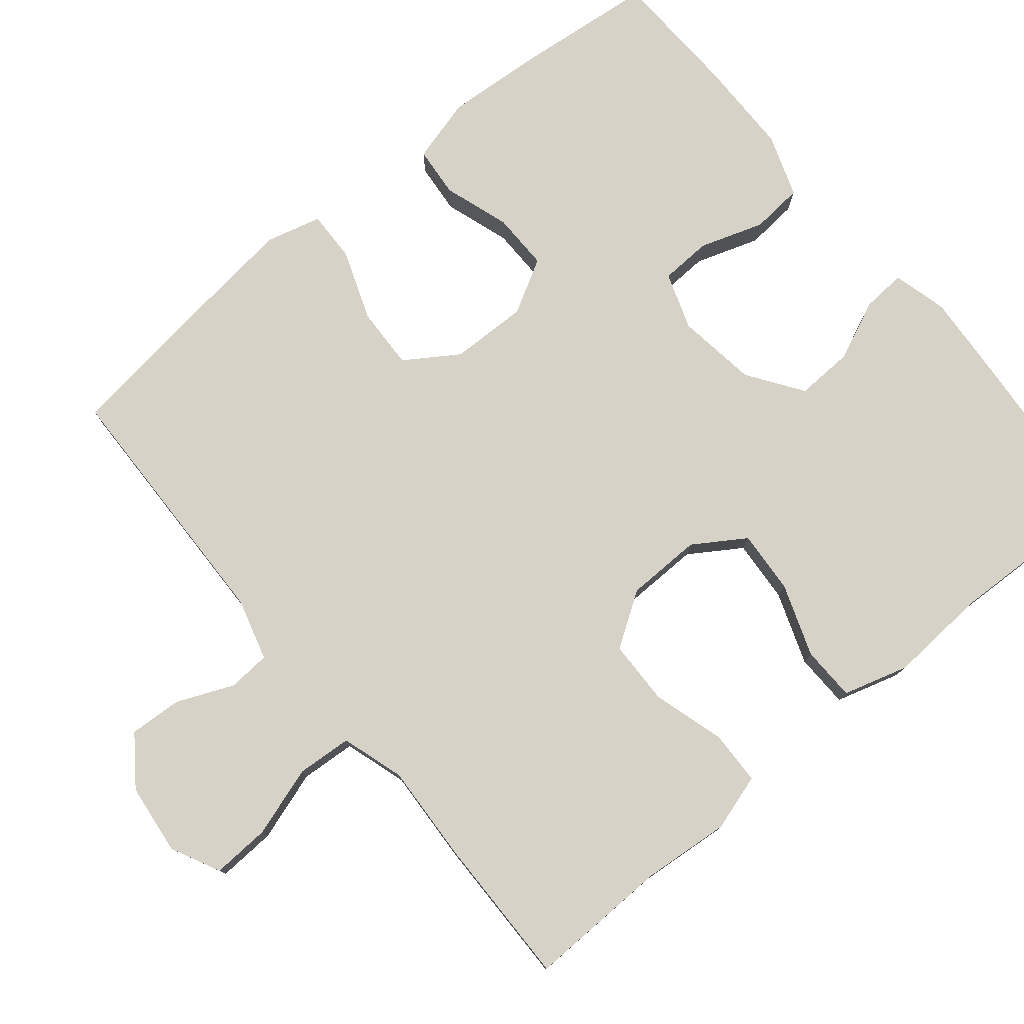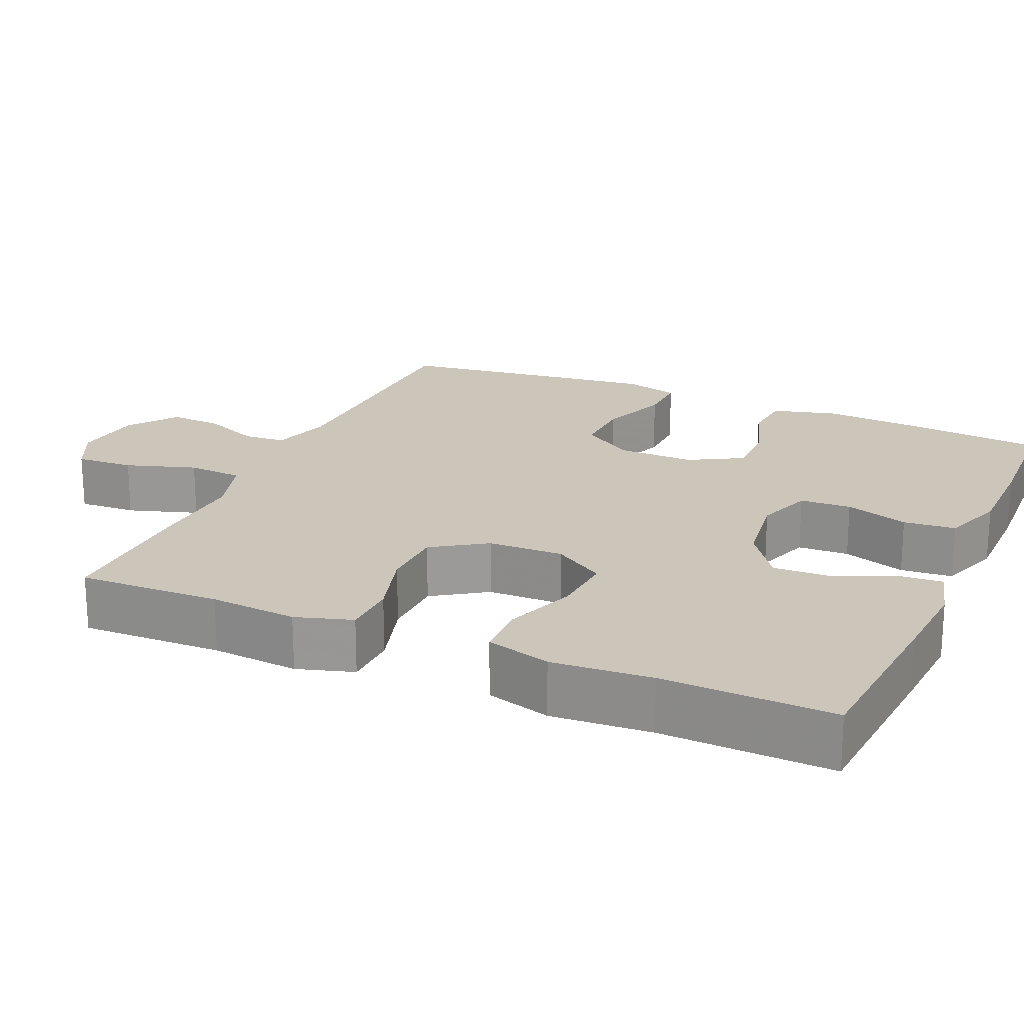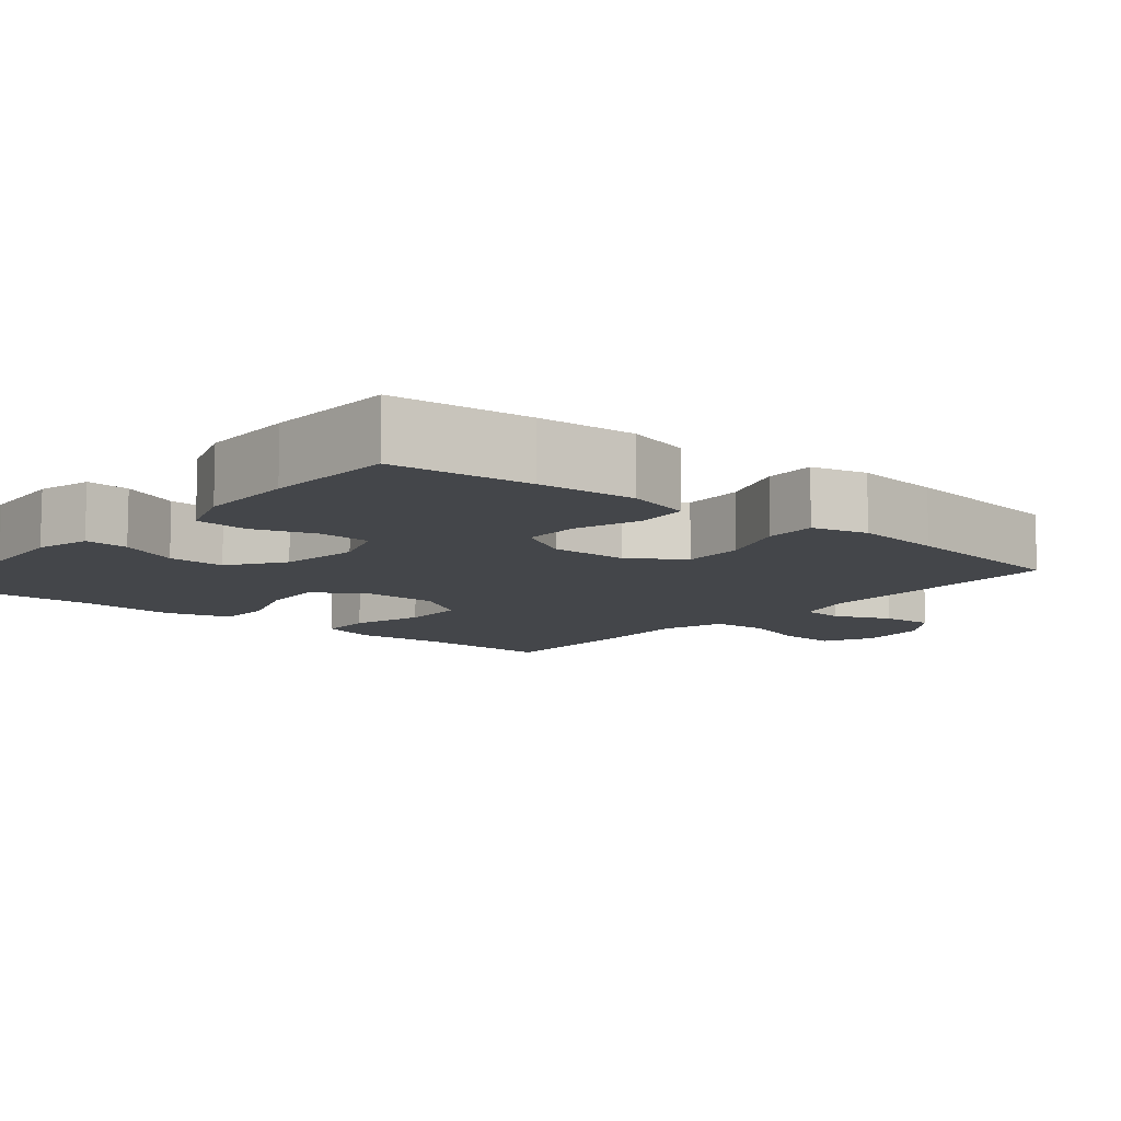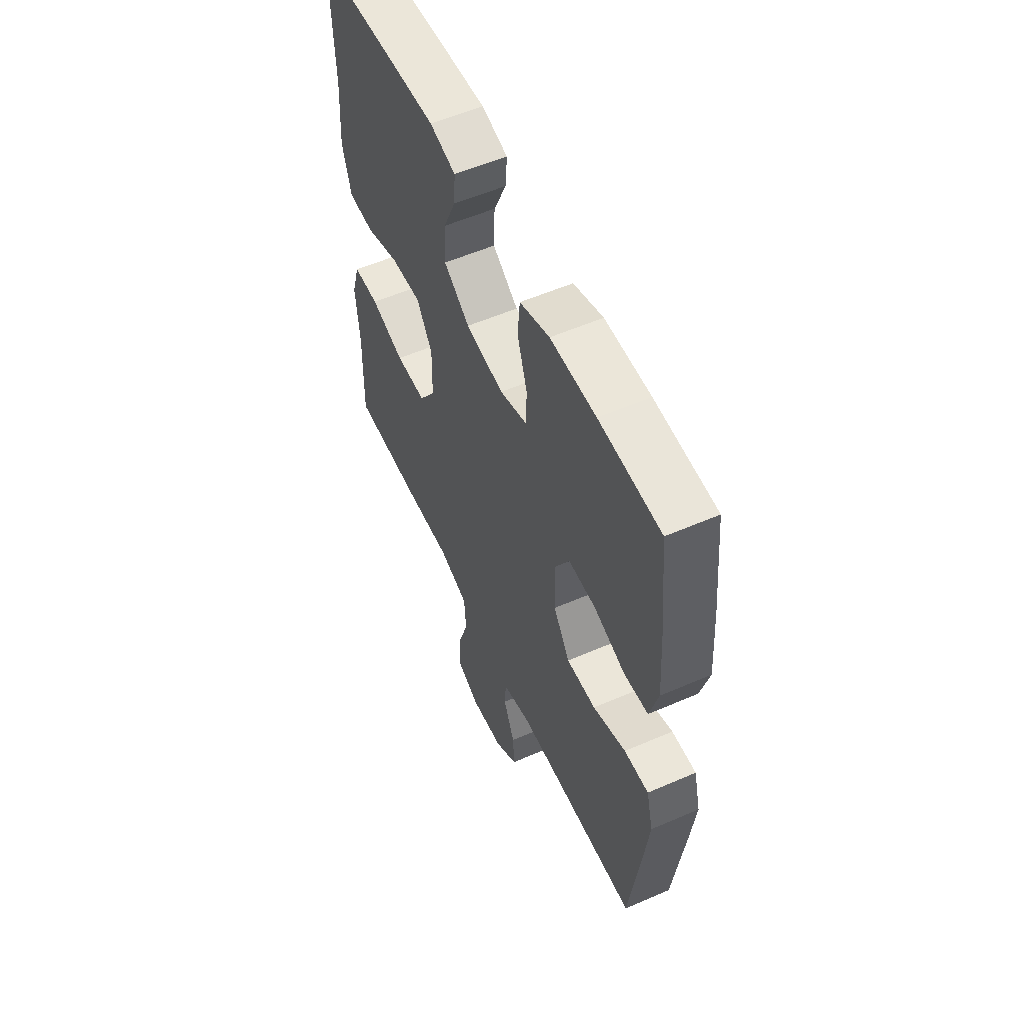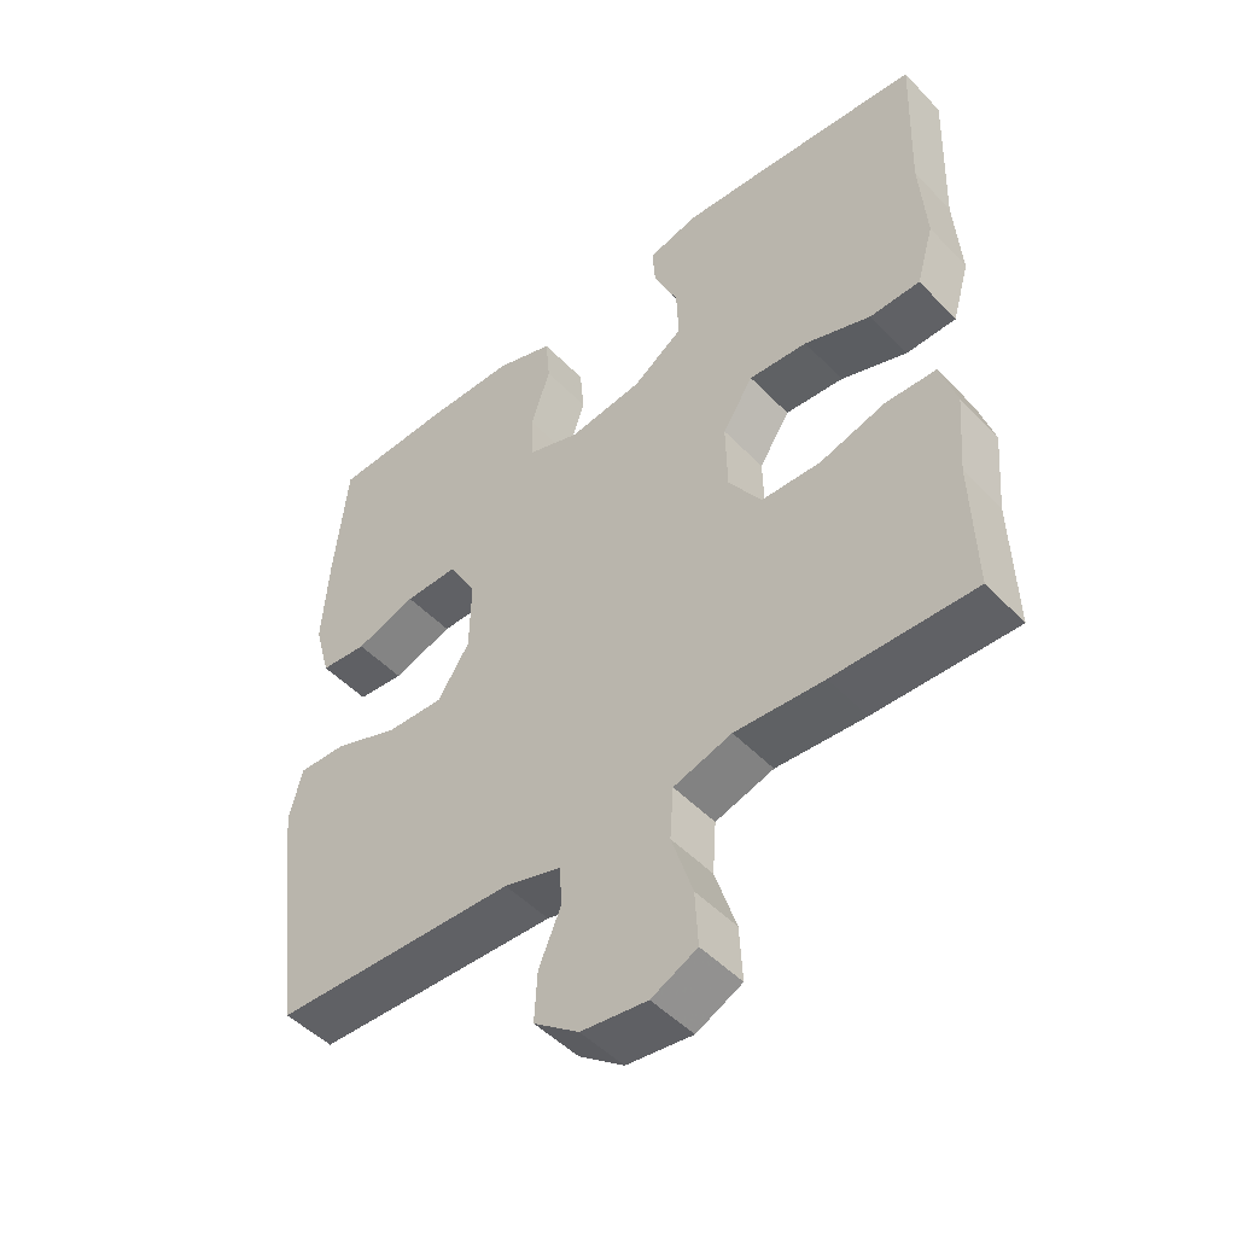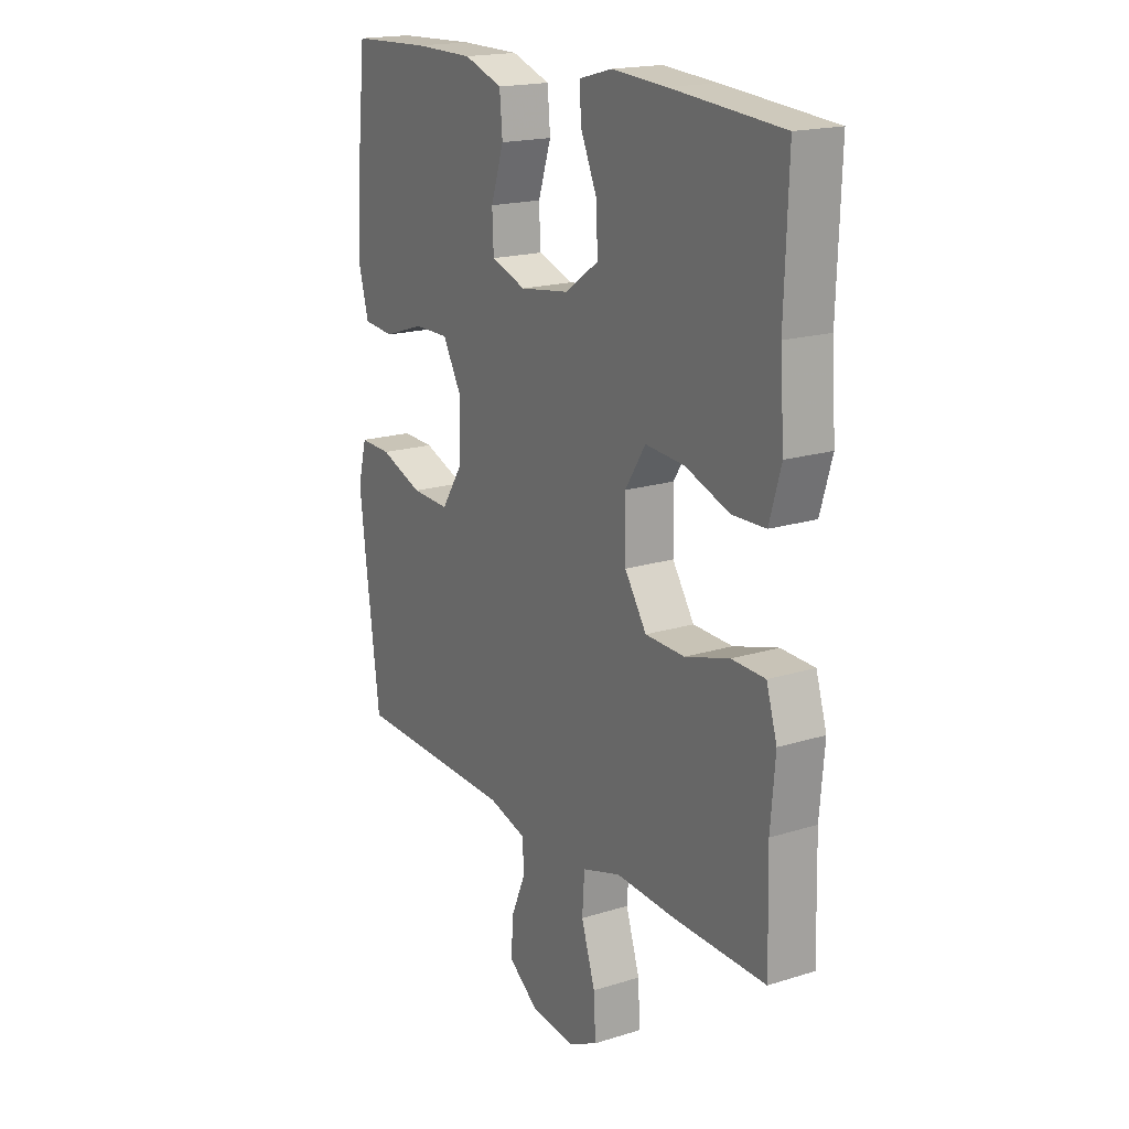
<metadata>
{"format":"obj","ext":"obj","renderer":"f3d","projection":"perspective","resolution":1024,"background":"white","views":[{"elev":77.8,"azim":-129.5,"up":"+Y"},{"elev":20.8,"azim":-66.3,"up":"+Y"},{"elev":-9.7,"azim":50.2,"up":"+Y"},{"elev":56.4,"azim":65.6,"up":"+Z"},{"elev":-48.7,"azim":-138.7,"up":"+Z"},{"elev":18.3,"azim":-121.1,"up":"+Z"}]}
</metadata>
<code>
v -0.5 0.07 -0.5
v -0.495 0.07 -0.312
v -0.505 0.07 -0.196
v -0.482 0.07 -0.121
v -0.41 0.07 -0.119
v -0.315 0.07 -0.147
v -0.23 0.07 -0.145
v -0.183 0.07 -0.074
v -0.181 0.07 0.026
v -0.225 0.07 0.094
v -0.309 0.07 0.088
v -0.404 0.07 0.054
v -0.476 0.07 0.056
v -0.501 0.07 0.142
v -0.492 0.07 0.274
v -0.5 0.07 0.5
v -0.262 0.07 0.519
v -0.145 0.07 0.527
v -0.073 0.07 0.508
v -0.077 0.07 0.45
v -0.112 0.07 0.371
v -0.115 0.07 0.295
v -0.043 0.07 0.245
v 0.063 0.07 0.23
v 0.138 0.07 0.256
v 0.141 0.07 0.324
v 0.113 0.07 0.408
v 0.119 0.07 0.477
v 0.202 0.07 0.506
v 0.329 0.07 0.507
v 0.5 0.07 0.5
v 0.519 0.07 0.317
v 0.528 0.07 0.187
v 0.505 0.07 0.102
v 0.438 0.07 0.096
v 0.351 0.07 0.125
v 0.275 0.07 0.126
v 0.235 0.07 0.055
v 0.237 0.07 -0.047
v 0.283 0.07 -0.117
v 0.365 0.07 -0.114
v 0.457 0.07 -0.08
v 0.525 0.07 -0.078
v 0.544 0.07 -0.151
v 0.53 0.07 -0.268
v 0.5 0.07 -0.5
v 0.154 0.07 -0.509
v 0.073 0.07 -0.532
v 0.069 0.07 -0.588
v 0.101 0.07 -0.663
v 0.105 0.07 -0.733
v 0.041 0.07 -0.78
v -0.053 0.07 -0.791
v -0.118 0.07 -0.759
v -0.114 0.07 -0.682
v -0.084 0.07 -0.589
v -0.089 0.07 -0.516
v -0.172 0.07 -0.49
v -0.299 0.07 -0.497
v -0.5 0 -0.5
v -0.495 0 -0.312
v -0.505 0 -0.196
v -0.482 0 -0.121
v -0.41 0 -0.119
v -0.315 0 -0.147
v -0.23 0 -0.145
v -0.183 0 -0.074
v -0.181 0 0.026
v -0.225 0 0.094
v -0.309 0 0.088
v -0.404 0 0.054
v -0.476 0 0.056
v -0.501 0 0.142
v -0.492 0 0.274
v -0.5 0 0.5
v -0.262 0 0.519
v -0.145 0 0.527
v -0.073 0 0.508
v -0.077 0 0.45
v -0.112 0 0.371
v -0.115 0 0.295
v -0.043 0 0.245
v 0.063 0 0.23
v 0.138 0 0.256
v 0.141 0 0.324
v 0.113 0 0.408
v 0.119 0 0.477
v 0.202 0 0.506
v 0.329 0 0.507
v 0.5 0 0.5
v 0.519 0 0.317
v 0.528 0 0.187
v 0.505 0 0.102
v 0.438 0 0.096
v 0.351 0 0.125
v 0.275 0 0.126
v 0.235 0 0.055
v 0.237 0 -0.047
v 0.283 0 -0.117
v 0.365 0 -0.114
v 0.457 0 -0.08
v 0.525 0 -0.078
v 0.544 0 -0.151
v 0.53 0 -0.268
v 0.5 0 -0.5
v 0.154 0 -0.509
v 0.073 0 -0.532
v 0.069 0 -0.588
v 0.101 0 -0.663
v 0.105 0 -0.733
v 0.041 0 -0.78
v -0.053 0 -0.791
v -0.118 0 -0.759
v -0.114 0 -0.682
v -0.084 0 -0.589
v -0.089 0 -0.516
v -0.172 0 -0.49
v -0.299 0 -0.497
f 58 59 1 2
f 4 5 6
f 3 4 6
f 2 3 6
f 58 2 6
f 57 58 6
f 54 55 56
f 53 54 56
f 52 53 56
f 51 52 56
f 50 51 56
f 49 50 56
f 48 49 56 57
f 57 6 7
f 48 57 7
f 47 48 7
f 45 46 47
f 44 45 47
f 43 44 47
f 42 43 47
f 41 42 47
f 40 41 47 7
f 34 35 36
f 33 34 36
f 32 33 36
f 31 32 36
f 30 31 36
f 29 30 36
f 28 29 36
f 27 28 36
f 26 27 36
f 25 26 36 37
f 24 25 37 38
f 19 20 21
f 18 19 21
f 17 18 21
f 16 17 21
f 15 16 21
f 15 21 22
f 14 15 22
f 13 14 22
f 12 13 22
f 11 12 22
f 10 11 22 23
f 39 40 7 8
f 24 38 39
f 23 24 39
f 10 23 39
f 9 10 39
f 8 9 39
f 61 60 118 117
f 65 64 63
f 65 63 62
f 65 62 61
f 65 61 117
f 65 117 116
f 115 114 113
f 115 113 112
f 115 112 111
f 115 111 110
f 115 110 109
f 115 109 108
f 116 115 108 107
f 66 65 116
f 66 116 107
f 66 107 106
f 106 105 104
f 106 104 103
f 106 103 102
f 106 102 101
f 106 101 100
f 66 106 100 99
f 95 94 93
f 95 93 92
f 95 92 91
f 95 91 90
f 95 90 89
f 95 89 88
f 95 88 87
f 95 87 86
f 95 86 85
f 96 95 85 84
f 97 96 84 83
f 80 79 78
f 80 78 77
f 80 77 76
f 80 76 75
f 80 75 74
f 81 80 74
f 81 74 73
f 81 73 72
f 81 72 71
f 81 71 70
f 82 81 70 69
f 67 66 99 98
f 98 97 83
f 98 83 82
f 98 82 69
f 98 69 68
f 98 68 67
f 1 60 61 2
f 2 61 62 3
f 3 62 63 4
f 4 63 64 5
f 5 64 65 6
f 6 65 66 7
f 7 66 67 8
f 8 67 68 9
f 9 68 69 10
f 10 69 70 11
f 11 70 71 12
f 12 71 72 13
f 13 72 73 14
f 14 73 74 15
f 15 74 75 16
f 16 75 76 17
f 17 76 77 18
f 18 77 78 19
f 19 78 79 20
f 20 79 80 21
f 21 80 81 22
f 22 81 82 23
f 23 82 83 24
f 24 83 84 25
f 25 84 85 26
f 26 85 86 27
f 27 86 87 28
f 28 87 88 29
f 29 88 89 30
f 30 89 90 31
f 31 90 91 32
f 32 91 92 33
f 33 92 93 34
f 34 93 94 35
f 35 94 95 36
f 36 95 96 37
f 37 96 97 38
f 38 97 98 39
f 39 98 99 40
f 40 99 100 41
f 41 100 101 42
f 42 101 102 43
f 43 102 103 44
f 44 103 104 45
f 45 104 105 46
f 46 105 106 47
f 47 106 107 48
f 48 107 108 49
f 49 108 109 50
f 50 109 110 51
f 51 110 111 52
f 52 111 112 53
f 53 112 113 54
f 54 113 114 55
f 55 114 115 56
f 56 115 116 57
f 57 116 117 58
f 58 117 118 59
f 59 118 60 1

</code>
